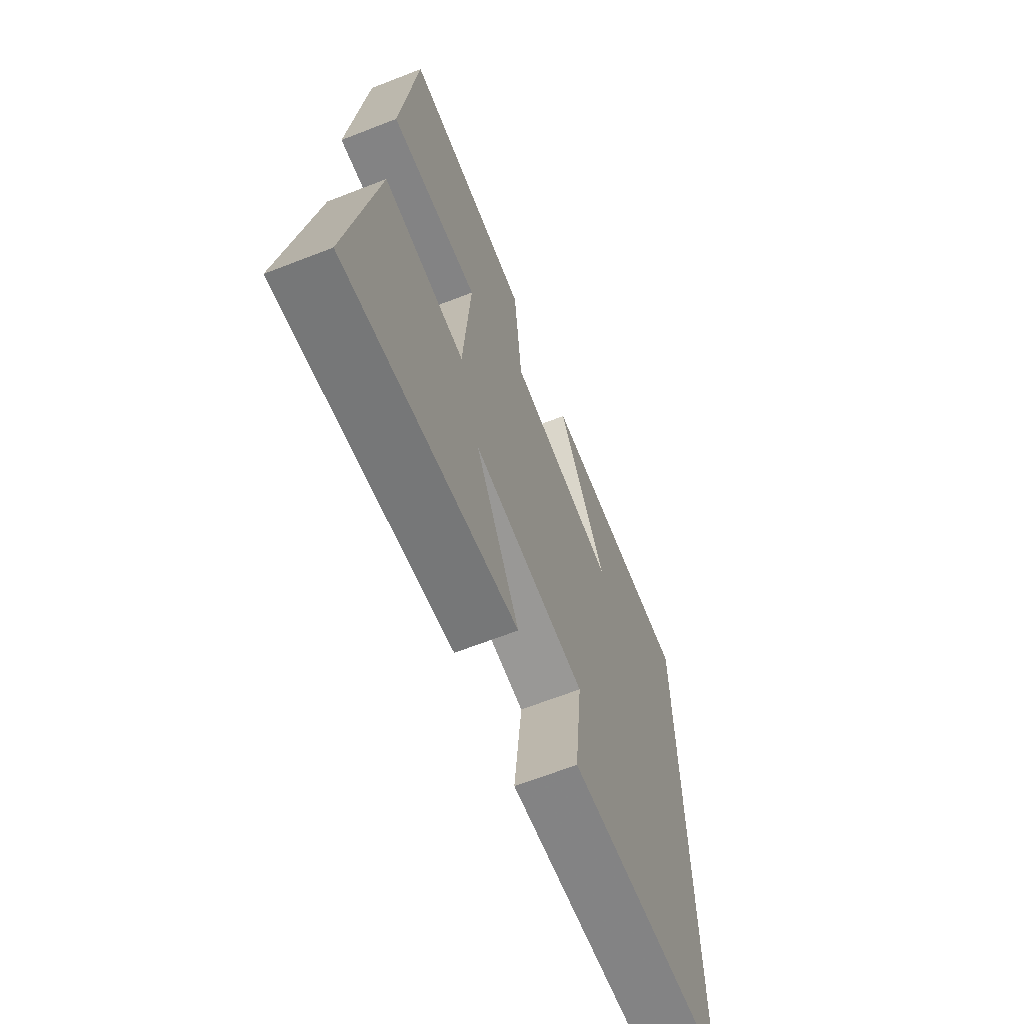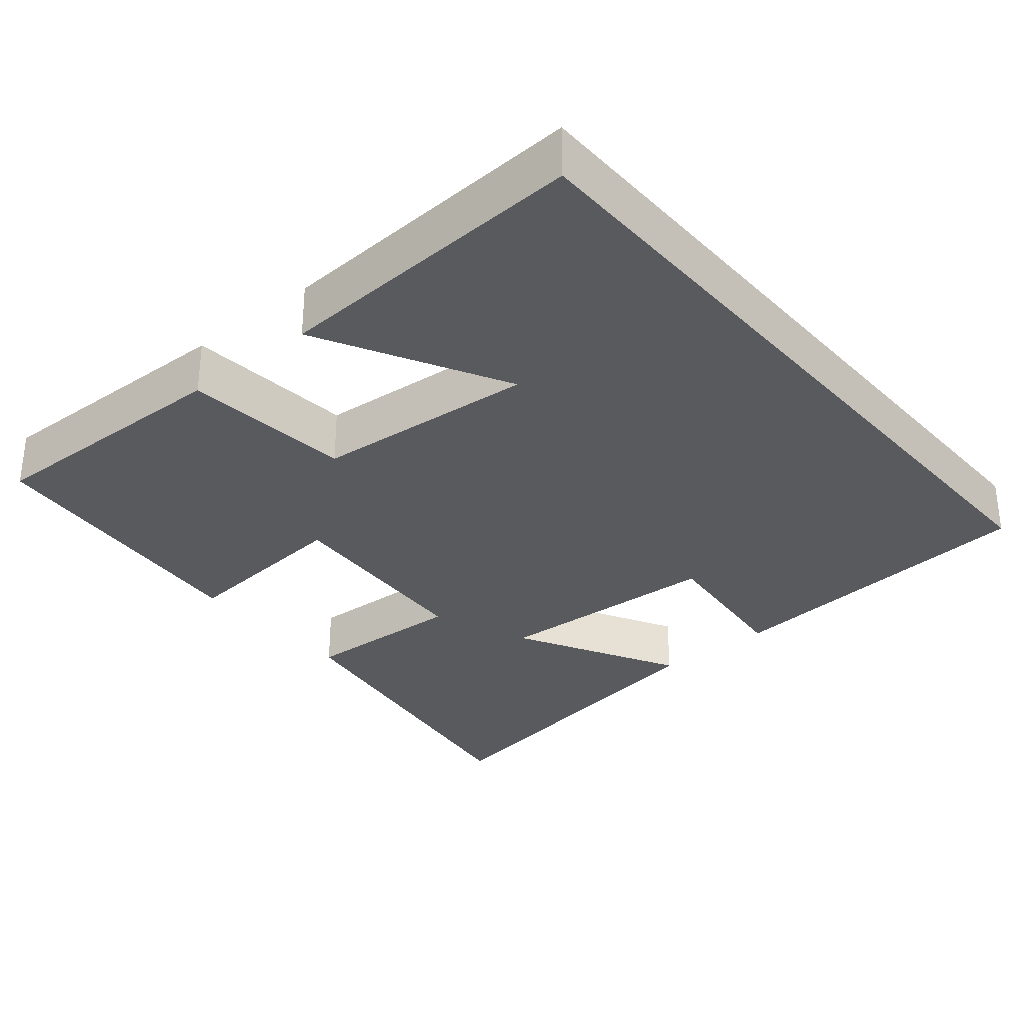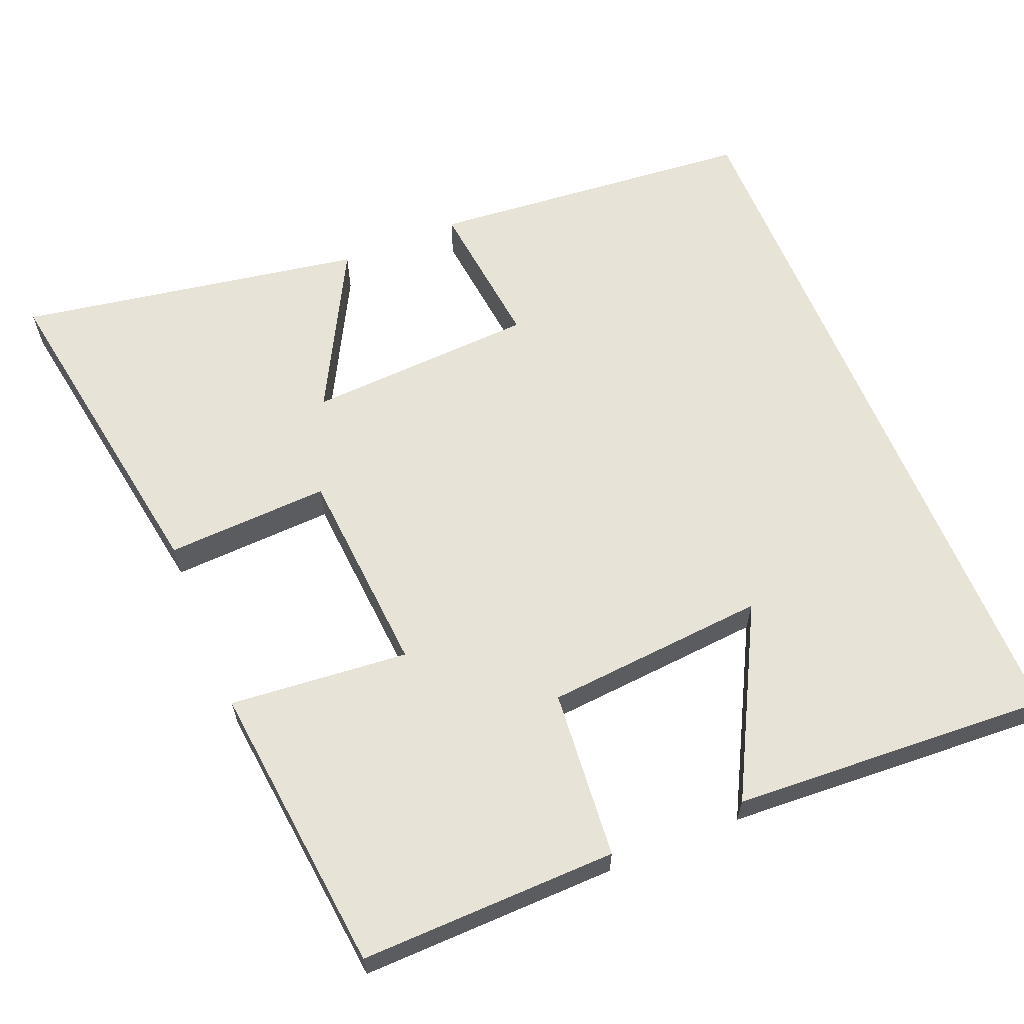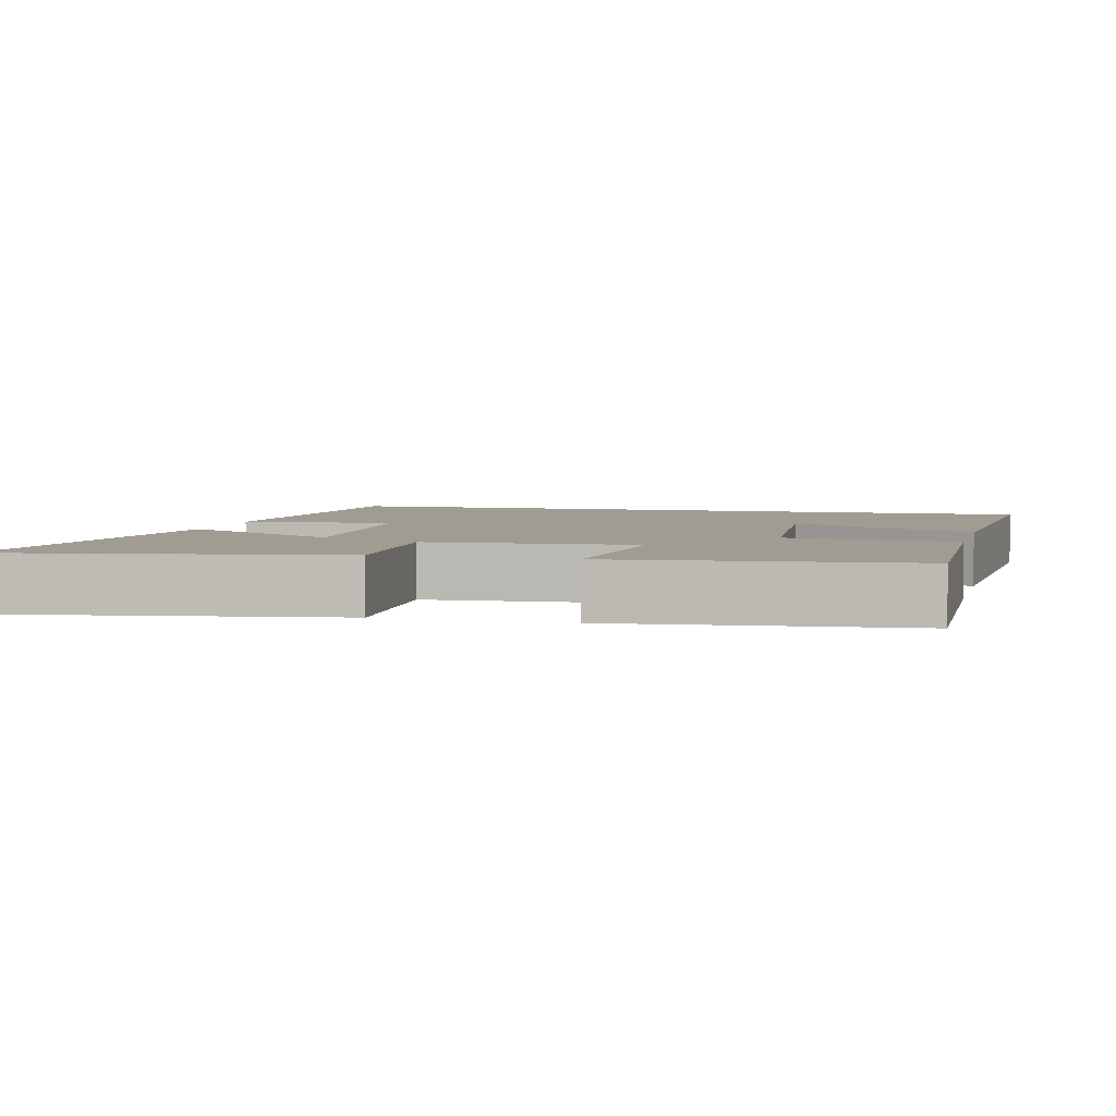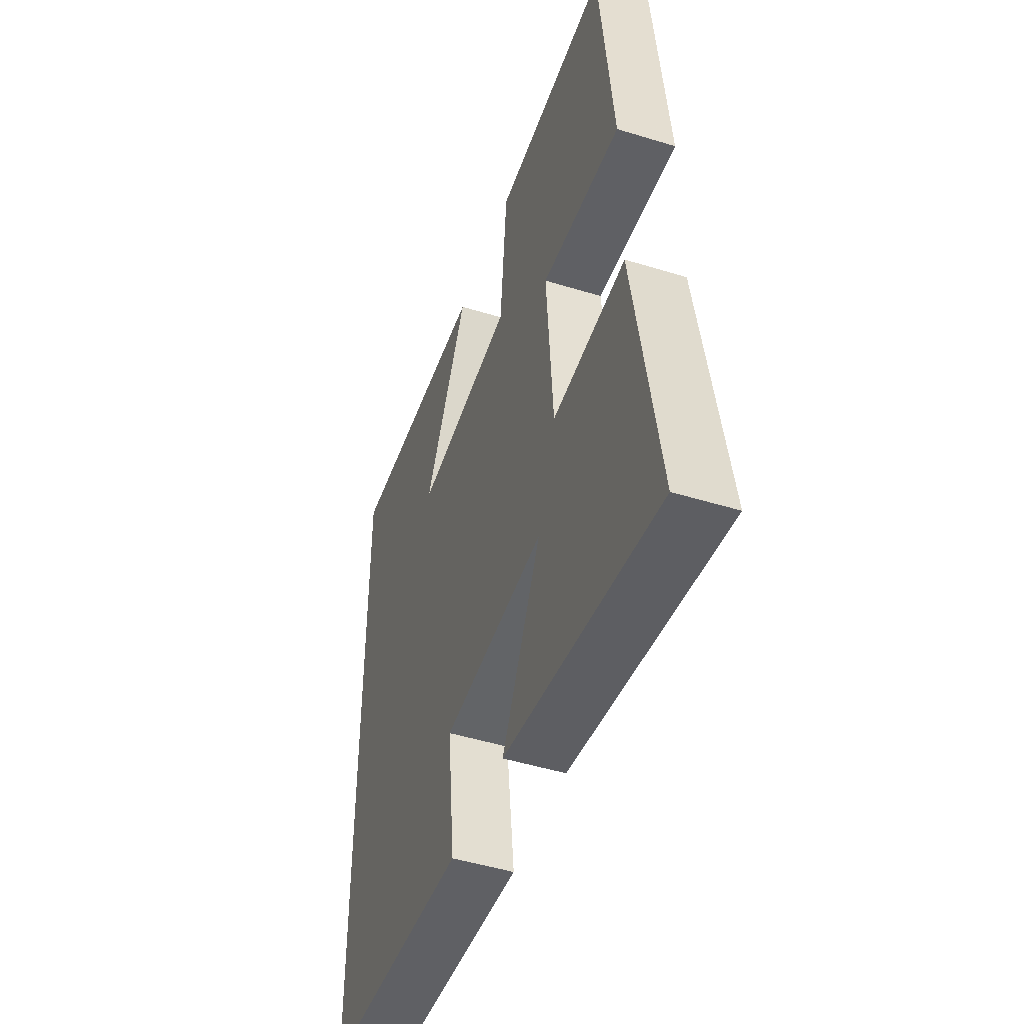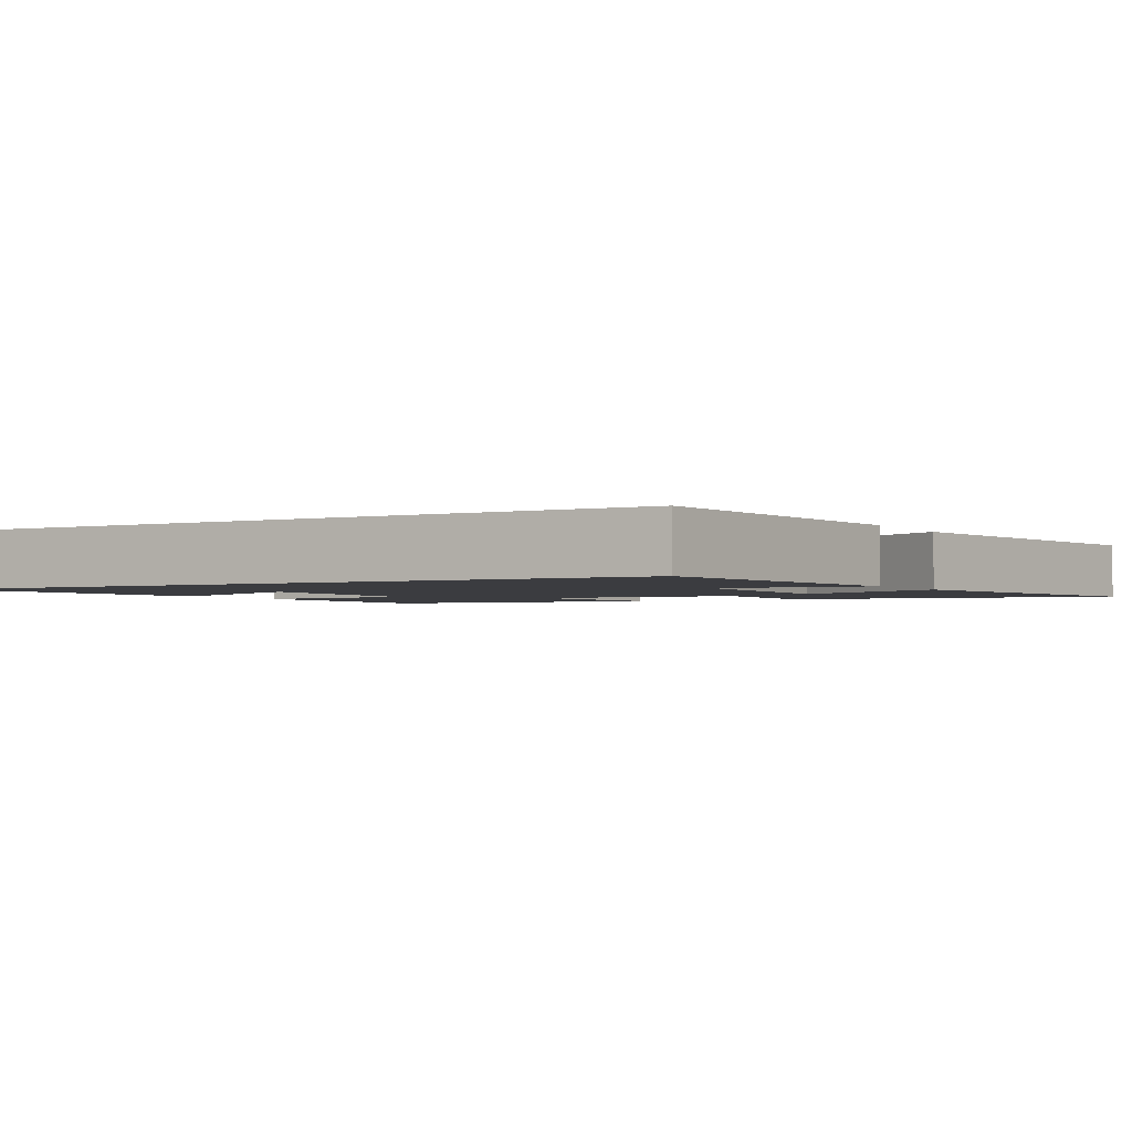
<metadata>
{"format":"obj","ext":"obj","renderer":"f3d","projection":"perspective","resolution":1024,"background":"white","views":[{"elev":-65.9,"azim":-68.6,"up":"+Z"},{"elev":-31.4,"azim":40.0,"up":"+Y"},{"elev":62.2,"azim":-22.4,"up":"+Y"},{"elev":4.3,"azim":-76.0,"up":"+Y"},{"elev":-48.2,"azim":-109.0,"up":"+Z"},{"elev":-2.1,"azim":120.1,"up":"+Y"}]}
</metadata>
<code>
v 0.5 0.07 -0.46
v 0.06 0.07 -0.5
v 0.082 0.07 -0.296
v -0.226 0.07 -0.28
v -0.108 0.07 -0.5
v -0.572 0.07 -0.58
v -0.5 0.07 -0.134
v -0.28 0.07 -0.144
v -0.26 0.07 0.136
v -0.5 0.07 0.114
v -0.459 0.07 0.507
v -0.114 0.07 0.5
v -0.093 0.07 0.273
v 0.205 0.07 0.249
v 0.072 0.07 0.5
v 0.5 0.07 0.525
v 0.5 0 -0.46
v 0.06 0 -0.5
v 0.082 0 -0.296
v -0.226 0 -0.28
v -0.108 0 -0.5
v -0.572 0 -0.58
v -0.5 0 -0.134
v -0.28 0 -0.144
v -0.26 0 0.136
v -0.5 0 0.114
v -0.459 0 0.507
v -0.114 0 0.5
v -0.093 0 0.273
v 0.205 0 0.249
v 0.072 0 0.5
v 0.5 0 0.525
f 14 15 16
f 1 2 3
f 16 1 3
f 14 16 3
f 13 14 3 4
f 11 12 13
f 10 11 13
f 9 10 13
f 8 9 13 4
f 7 8 4
f 4 5 6 7
f 32 31 30
f 19 18 17
f 19 17 32
f 19 32 30
f 20 19 30 29
f 29 28 27
f 29 27 26
f 29 26 25
f 20 29 25 24
f 20 24 23
f 23 22 21 20
f 1 17 18 2
f 2 18 19 3
f 3 19 20 4
f 4 20 21 5
f 5 21 22 6
f 6 22 23 7
f 7 23 24 8
f 8 24 25 9
f 9 25 26 10
f 10 26 27 11
f 11 27 28 12
f 12 28 29 13
f 13 29 30 14
f 14 30 31 15
f 15 31 32 16
f 16 32 17 1

</code>
